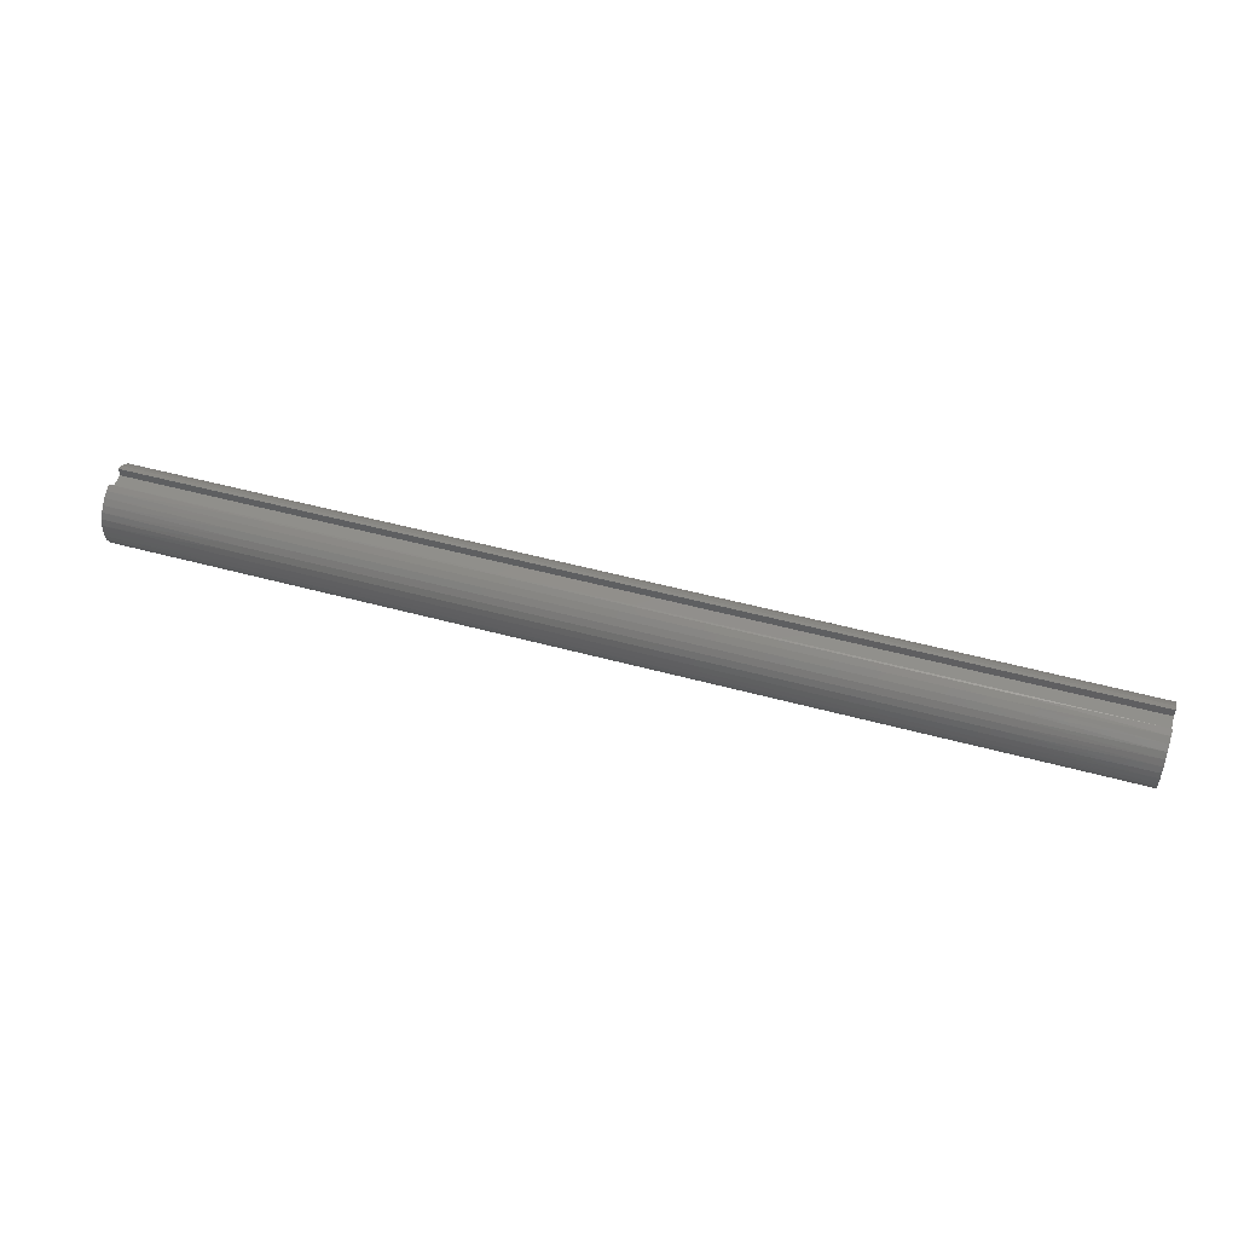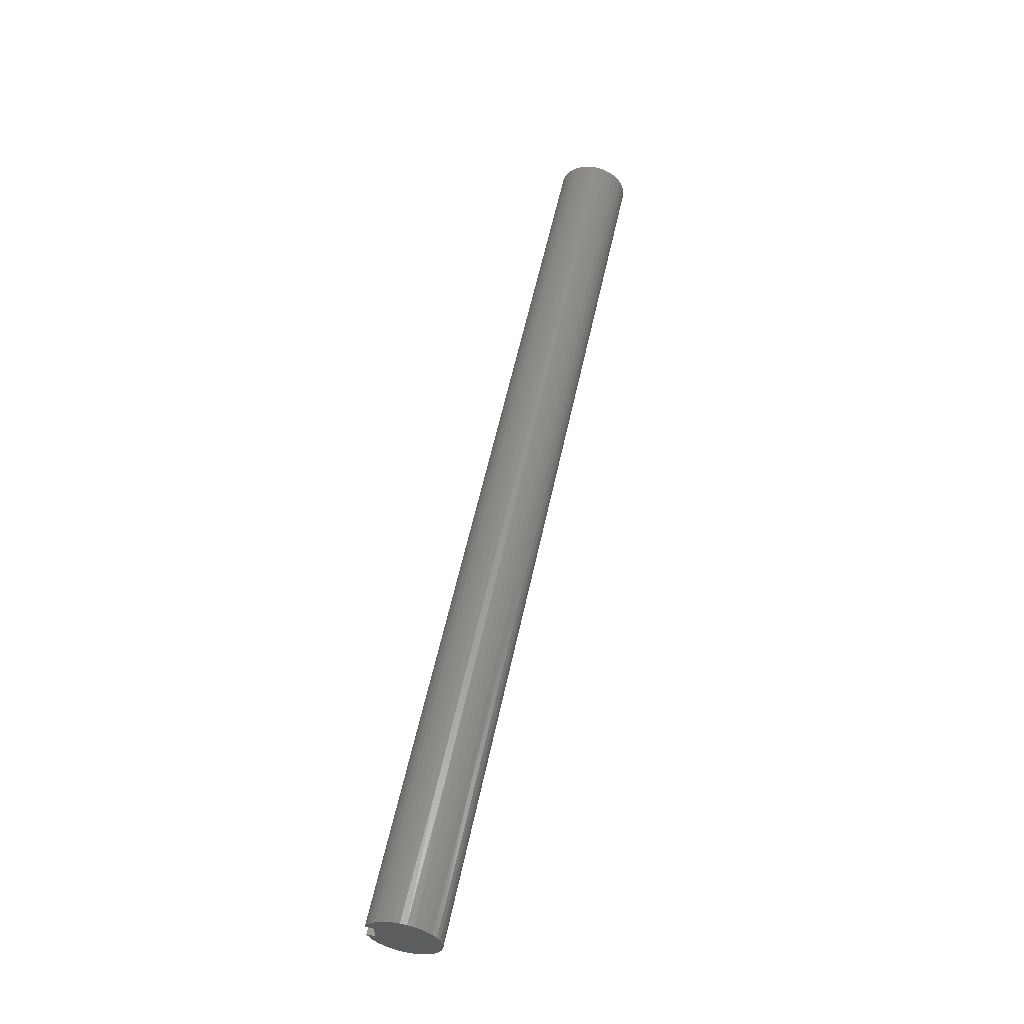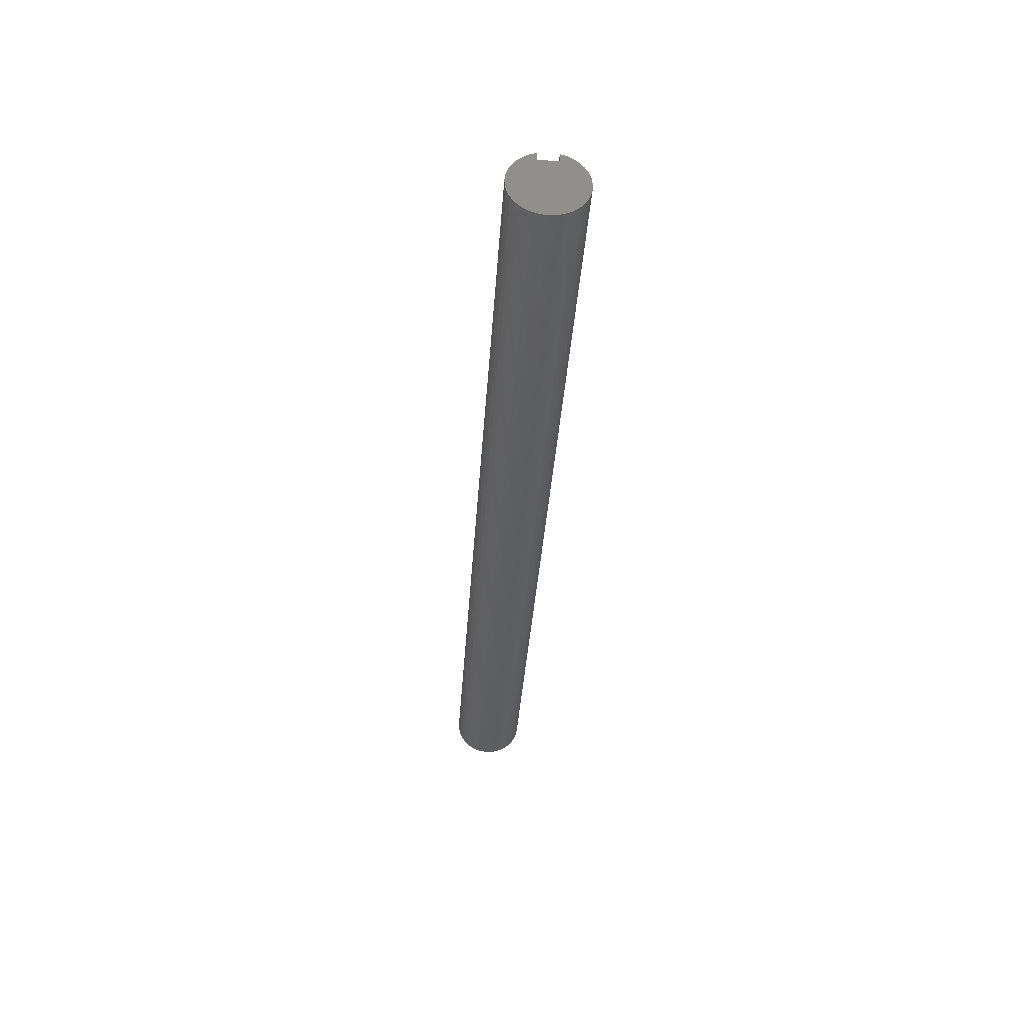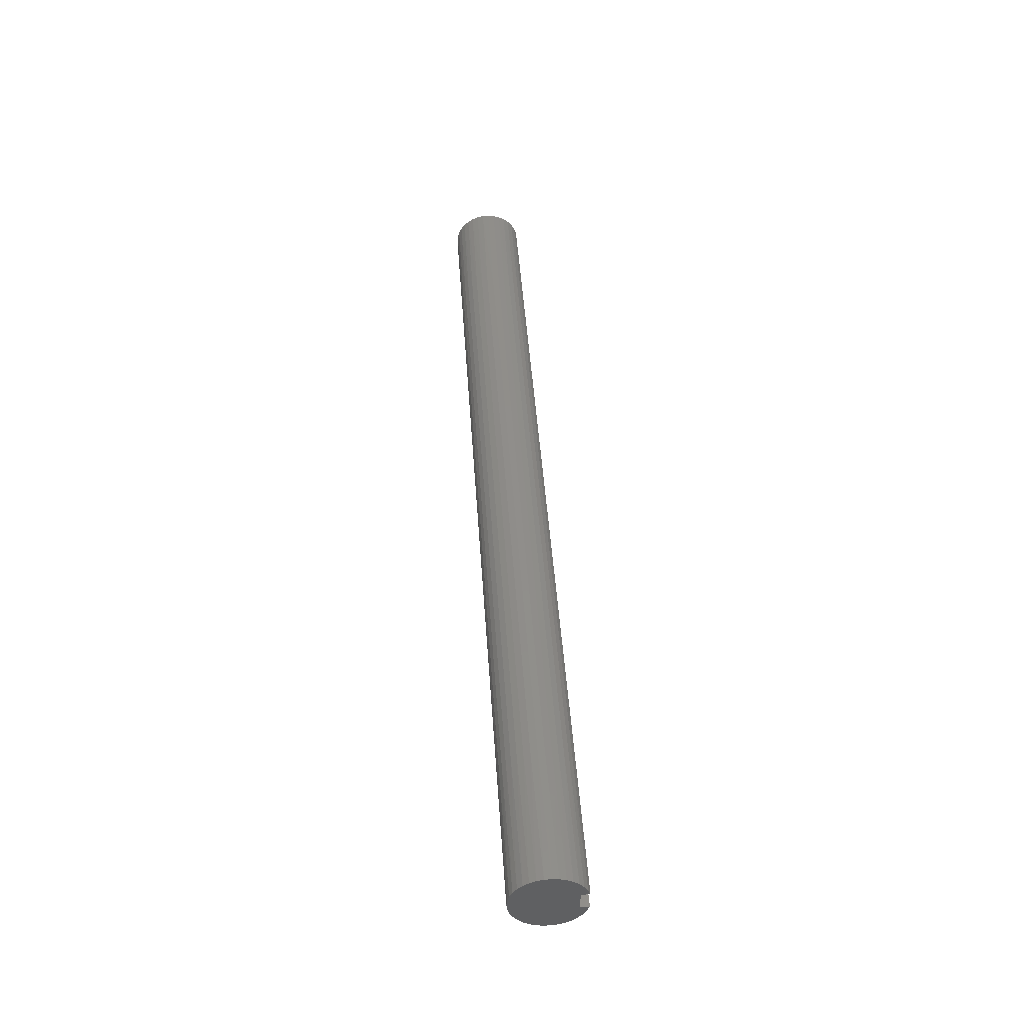
<metadata>
{"format":"stl","ext":"stl","renderer":"f3d","projection":"perspective","resolution":1024,"background":"white","views":[{"elev":50.9,"azim":16.6,"up":"+Y"},{"elev":56.6,"azim":-78.1,"up":"+Z"},{"elev":-35.3,"azim":-93.7,"up":"+Y"},{"elev":45.6,"azim":86.2,"up":"+Z"}]}
</metadata>
<code>
# stl→obj: 262 verts, 520 faces
v 0 0.3438 0.125
v 12 0.3438 0.125
v 0 0.3438 -0.125
v 12 0.3438 -0.125
v 0 0.4518 -0.125
v 12 0.4518 -0.125
v 0 0.4222 0.2036
v 1.714 0.4458 0.1449
v 0 0.4518 0.125
v 3.429 0.4458 0.1449
v 5.143 0.4458 0.1449
v 5.143 0.4128 0.2221
v 6.857 0.4128 0.2221
v 6.857 0.3665 0.2923
v 8.571 0.3665 0.2923
v 8.571 0.3084 0.353
v 10.29 0.3084 0.353
v 10.29 0.2404 0.4024
v 12 0.258 0.3913
v 12 0.184 0.4311
v 10.29 0.1647 0.4389
v 12 0.1041 0.457
v 10.29 0.0837 0.4612
v 12 0.02086 0.4683
v 10.29 -0 0.4688
v 12 -0.06307 0.4645
v 10.29 -0.0837 0.4612
v 12 -0.145 0.4458
v 10.29 -0.1647 0.4389
v 12 -0.2222 0.4127
v 10.29 -0.2404 0.4024
v 12 -0.2923 0.3664
v 10.29 -0.3084 0.353
v 12 -0.3531 0.3084
v 10.29 -0.3665 0.2923
v 12 -0.4024 0.2404
v 10.29 -0.4128 0.2221
v 12 -0.4389 0.1647
v 10.29 -0.4458 0.1449
v 12 -0.4612 0.08368
v 10.29 -0.4645 0.06292
v 12 -0.4688 0
v 10.29 -0.4683 -0.02103
v 12 -0.4612 -0.08368
v 10.29 -0.457 -0.1043
v 12 -0.4389 -0.1647
v 10.29 -0.431 -0.1842
v 12 -0.4024 -0.2404
v 10.29 -0.3912 -0.2582
v 12 -0.3531 -0.3084
v 10.29 -0.3388 -0.3239
v 12 -0.2923 -0.3664
v 10.29 -0.2755 -0.3792
v 12 -0.2222 -0.4127
v 10.29 -0.2034 -0.4223
v 12 -0.145 -0.4458
v 10.29 -0.1247 -0.4519
v 12 -0.06307 -0.4645
v 10.29 -0.04202 -0.4669
v 12 0.02086 -0.4683
v 10.29 0.04202 -0.4669
v 12 0.1041 -0.457
v 10.29 0.1247 -0.4519
v 12 0.184 -0.4311
v 10.29 0.2034 -0.4223
v 12 0.258 -0.3913
v 10.29 0.2755 -0.3792
v 12 0.3238 -0.339
v 10.29 0.3388 -0.3239
v 12 0.3791 -0.2757
v 10.29 0.3912 -0.2582
v 12 0.4222 -0.2036
v 10.29 0.431 -0.1842
v 8.571 0.431 -0.1842
v 6.857 0.431 -0.1842
v 6.857 0.3912 -0.2582
v 5.143 0.3912 -0.2582
v 5.143 0.3388 -0.3239
v 3.429 0.3388 -0.3239
v 3.429 0.2755 -0.3792
v 1.714 0.2755 -0.3792
v 1.714 0.2034 -0.4223
v 0 0.258 -0.3913
v 0 0.184 -0.4311
v 1.714 0.1247 -0.4519
v 0 0.1041 -0.457
v 1.714 0.04202 -0.4669
v 0 0.02086 -0.4683
v 1.714 -0.04202 -0.4669
v 0 -0.06307 -0.4645
v 1.714 -0.1247 -0.4519
v 0 -0.145 -0.4458
v 1.714 -0.2034 -0.4223
v 0 -0.2222 -0.4127
v 1.714 -0.2755 -0.3792
v 0 -0.2923 -0.3664
v 1.714 -0.3388 -0.3239
v 0 -0.3531 -0.3084
v 1.714 -0.3912 -0.2582
v 0 -0.4024 -0.2404
v 1.714 -0.431 -0.1842
v 0 -0.4389 -0.1647
v 1.714 -0.457 -0.1043
v 0 -0.4612 -0.08368
v 1.714 -0.4683 -0.02103
v 0 -0.4688 0
v 1.714 -0.4645 0.06292
v 0 -0.4612 0.08368
v 1.714 -0.4458 0.1449
v 0 -0.4389 0.1647
v 1.714 -0.4128 0.2221
v 0 -0.4024 0.2404
v 1.714 -0.3665 0.2923
v 0 -0.3531 0.3084
v 1.714 -0.3084 0.353
v 0 -0.2923 0.3664
v 1.714 -0.2404 0.4024
v 0 -0.2222 0.4127
v 1.714 -0.1647 0.4389
v 0 -0.145 0.4458
v 1.714 -0.0837 0.4612
v 0 -0.06307 0.4645
v 1.714 0 0.4688
v 0 0.02086 0.4683
v 1.714 0.0837 0.4612
v 0 0.1041 0.457
v 1.714 0.1647 0.4389
v 0 0.184 0.4311
v 1.714 0.2404 0.4024
v 0 0.258 0.3913
v 1.714 0.3084 0.353
v 0 0.3238 0.339
v 1.714 0.3665 0.2923
v 0 0.3791 0.2757
v 1.714 0.4128 0.2221
v 0 0.3238 -0.339
v 1.714 0.3388 -0.3239
v 3.429 0.3912 -0.2582
v 5.143 0.431 -0.1842
v 0 0.3791 -0.2757
v 1.714 0.3912 -0.2582
v 3.429 0.431 -0.1842
v 0 0.4222 -0.2036
v 1.714 0.431 -0.1842
v 12 0.3238 0.339
v 10.29 0.3665 0.2923
v 8.571 0.4128 0.2221
v 6.857 0.4458 0.1449
v 12 0.3791 0.2757
v 10.29 0.4128 0.2221
v 8.571 0.4458 0.1449
v 12 0.4518 0.125
v 12 0.4222 0.2036
v 10.29 0.4458 0.1449
v 3.429 0 0.4688
v 3.429 0.0837 0.4612
v 3.429 0.1647 0.4389
v 3.429 0.2404 0.4024
v 3.429 0.3084 0.353
v 3.429 0.3665 0.2923
v 3.429 0.4128 0.2221
v 5.143 0 0.4688
v 5.143 0.0837 0.4612
v 5.143 0.1647 0.4389
v 5.143 0.2404 0.4024
v 5.143 0.3084 0.353
v 5.143 0.3665 0.2923
v 3.429 -0.0837 0.4612
v 3.429 -0.1647 0.4389
v 3.429 -0.2404 0.4024
v 3.429 -0.3084 0.353
v 3.429 -0.3665 0.2923
v 3.429 -0.4128 0.2221
v 3.429 -0.4458 0.1449
v 3.429 -0.4645 0.06292
v 3.429 -0.4683 -0.02103
v 3.429 -0.457 -0.1043
v 3.429 -0.431 -0.1842
v 3.429 -0.3912 -0.2582
v 3.429 -0.3388 -0.3239
v 3.429 -0.2755 -0.3792
v 3.429 -0.2034 -0.4223
v 3.429 -0.1247 -0.4519
v 3.429 -0.04202 -0.4669
v 3.429 0.04202 -0.4669
v 3.429 0.1247 -0.4519
v 3.429 0.2034 -0.4223
v 6.857 0 0.4688
v 6.857 0.0837 0.4612
v 6.857 0.1647 0.4389
v 6.857 0.2404 0.4024
v 6.857 0.3084 0.353
v 5.143 -0.0837 0.4612
v 5.143 -0.1647 0.4389
v 5.143 -0.2404 0.4024
v 5.143 -0.3084 0.353
v 5.143 -0.3665 0.2923
v 5.143 -0.4128 0.2221
v 5.143 -0.4458 0.1449
v 5.143 -0.4645 0.06292
v 5.143 -0.4683 -0.02103
v 5.143 -0.457 -0.1043
v 5.143 -0.431 -0.1842
v 5.143 -0.3912 -0.2582
v 5.143 -0.3388 -0.3239
v 5.143 -0.2755 -0.3792
v 5.143 -0.2034 -0.4223
v 5.143 -0.1247 -0.4519
v 5.143 -0.04202 -0.4669
v 5.143 0.04202 -0.4669
v 5.143 0.1247 -0.4519
v 5.143 0.2034 -0.4223
v 5.143 0.2755 -0.3792
v 8.571 0 0.4688
v 8.571 0.0837 0.4612
v 8.571 0.1647 0.4389
v 8.571 0.2404 0.4024
v 6.857 -0.0837 0.4612
v 6.857 -0.1647 0.4389
v 6.857 -0.2404 0.4024
v 6.857 -0.3084 0.353
v 6.857 -0.3665 0.2923
v 6.857 -0.4128 0.2221
v 6.857 -0.4458 0.1449
v 6.857 -0.4645 0.06292
v 6.857 -0.4683 -0.02103
v 6.857 -0.457 -0.1043
v 6.857 -0.431 -0.1842
v 6.857 -0.3912 -0.2582
v 6.857 -0.3388 -0.3239
v 6.857 -0.2755 -0.3792
v 6.857 -0.2034 -0.4223
v 6.857 -0.1247 -0.4519
v 6.857 -0.04202 -0.4669
v 6.857 0.04202 -0.4669
v 6.857 0.1247 -0.4519
v 6.857 0.2034 -0.4223
v 6.857 0.2755 -0.3792
v 6.857 0.3388 -0.3239
v 8.571 -0.0837 0.4612
v 8.571 -0.1647 0.4389
v 8.571 -0.2404 0.4024
v 8.571 -0.3084 0.353
v 8.571 -0.3665 0.2923
v 8.571 -0.4128 0.2221
v 8.571 -0.4458 0.1449
v 8.571 -0.4645 0.06292
v 8.571 -0.4683 -0.02103
v 8.571 -0.457 -0.1043
v 8.571 -0.431 -0.1842
v 8.571 -0.3912 -0.2582
v 8.571 -0.3388 -0.3239
v 8.571 -0.2755 -0.3792
v 8.571 -0.2034 -0.4223
v 8.571 -0.1247 -0.4519
v 8.571 -0.04202 -0.4669
v 8.571 0.04202 -0.4669
v 8.571 0.1247 -0.4519
v 8.571 0.2034 -0.4223
v 8.571 0.2755 -0.3792
v 8.571 0.3388 -0.3239
v 8.571 0.3912 -0.2582
f 1 2 3
f 3 2 4
f 3 4 5
f 5 4 6
f 7 8 9
f 9 8 10
f 9 10 11
f 11 10 12
f 11 12 13
f 13 12 14
f 13 14 15
f 15 14 16
f 15 16 17
f 17 16 18
f 17 18 19
f 19 18 20
f 20 18 21
f 20 21 22
f 22 21 23
f 22 23 24
f 24 23 25
f 24 25 26
f 26 25 27
f 26 27 28
f 28 27 29
f 28 29 30
f 30 29 31
f 30 31 32
f 32 31 33
f 32 33 34
f 34 33 35
f 34 35 36
f 36 35 37
f 36 37 38
f 38 37 39
f 38 39 40
f 40 39 41
f 40 41 42
f 42 41 43
f 42 43 44
f 44 43 45
f 44 45 46
f 46 45 47
f 46 47 48
f 48 47 49
f 48 49 50
f 50 49 51
f 50 51 52
f 52 51 53
f 52 53 54
f 54 53 55
f 54 55 56
f 56 55 57
f 56 57 58
f 58 57 59
f 58 59 60
f 60 59 61
f 60 61 62
f 62 61 63
f 62 63 64
f 64 63 65
f 64 65 66
f 66 65 67
f 66 67 68
f 68 67 69
f 68 69 70
f 70 69 71
f 70 71 72
f 72 71 73
f 72 73 6
f 6 73 74
f 6 74 75
f 75 74 76
f 75 76 77
f 77 76 78
f 77 78 79
f 79 78 80
f 79 80 81
f 81 80 82
f 81 82 83
f 83 82 84
f 84 82 85
f 84 85 86
f 86 85 87
f 86 87 88
f 88 87 89
f 88 89 90
f 90 89 91
f 90 91 92
f 92 91 93
f 92 93 94
f 94 93 95
f 94 95 96
f 96 95 97
f 96 97 98
f 98 97 99
f 98 99 100
f 100 99 101
f 100 101 102
f 102 101 103
f 102 103 104
f 104 103 105
f 104 105 106
f 106 105 107
f 106 107 108
f 108 107 109
f 108 109 110
f 110 109 111
f 110 111 112
f 112 111 113
f 112 113 114
f 114 113 115
f 114 115 116
f 116 115 117
f 116 117 118
f 118 117 119
f 118 119 120
f 120 119 121
f 120 121 122
f 122 121 123
f 122 123 124
f 124 123 125
f 124 125 126
f 126 125 127
f 126 127 128
f 128 127 129
f 128 129 130
f 130 129 131
f 130 131 132
f 132 131 133
f 132 133 134
f 134 133 135
f 134 135 7
f 7 135 8
f 83 136 81
f 81 136 137
f 81 137 79
f 79 137 138
f 79 138 77
f 77 138 139
f 77 139 75
f 75 139 6
f 136 140 137
f 137 140 141
f 137 141 138
f 138 141 142
f 138 142 139
f 139 142 5
f 139 5 6
f 140 143 141
f 141 143 144
f 141 144 142
f 142 144 5
f 143 5 144
f 19 145 17
f 17 145 146
f 17 146 15
f 15 146 147
f 15 147 13
f 13 147 148
f 13 148 11
f 11 148 9
f 145 149 146
f 146 149 150
f 146 150 147
f 147 150 151
f 147 151 148
f 148 151 152
f 148 152 9
f 149 153 150
f 150 153 154
f 150 154 151
f 151 154 152
f 153 152 154
f 123 155 125
f 125 155 156
f 125 156 127
f 127 156 157
f 127 157 129
f 129 157 158
f 129 158 131
f 131 158 159
f 131 159 133
f 133 159 160
f 133 160 135
f 135 160 161
f 135 161 8
f 8 161 10
f 155 162 156
f 156 162 163
f 156 163 157
f 157 163 164
f 157 164 158
f 158 164 165
f 158 165 159
f 159 165 166
f 159 166 160
f 160 166 167
f 160 167 161
f 161 167 12
f 161 12 10
f 155 123 168
f 168 123 121
f 168 121 169
f 169 121 119
f 169 119 170
f 170 119 117
f 170 117 171
f 171 117 115
f 171 115 172
f 172 115 113
f 172 113 173
f 173 113 111
f 173 111 174
f 174 111 109
f 174 109 175
f 175 109 107
f 175 107 176
f 176 107 105
f 176 105 177
f 177 105 103
f 177 103 178
f 178 103 101
f 178 101 179
f 179 101 99
f 179 99 180
f 180 99 97
f 180 97 181
f 181 97 95
f 181 95 182
f 182 95 93
f 182 93 183
f 183 93 91
f 183 91 184
f 184 91 89
f 184 89 185
f 185 89 87
f 185 87 186
f 186 87 85
f 186 85 187
f 187 85 82
f 187 82 80
f 162 188 163
f 163 188 189
f 163 189 164
f 164 189 190
f 164 190 165
f 165 190 191
f 165 191 166
f 166 191 192
f 166 192 167
f 167 192 14
f 167 14 12
f 162 155 193
f 193 155 168
f 193 168 194
f 194 168 169
f 194 169 195
f 195 169 170
f 195 170 196
f 196 170 171
f 196 171 197
f 197 171 172
f 197 172 198
f 198 172 173
f 198 173 199
f 199 173 174
f 199 174 200
f 200 174 175
f 200 175 201
f 201 175 176
f 201 176 202
f 202 176 177
f 202 177 203
f 203 177 178
f 203 178 204
f 204 178 179
f 204 179 205
f 205 179 180
f 205 180 206
f 206 180 181
f 206 181 207
f 207 181 182
f 207 182 208
f 208 182 183
f 208 183 209
f 209 183 184
f 209 184 210
f 210 184 185
f 210 185 211
f 211 185 186
f 211 186 212
f 212 186 187
f 212 187 213
f 213 187 80
f 213 80 78
f 188 214 189
f 189 214 215
f 189 215 190
f 190 215 216
f 190 216 191
f 191 216 217
f 191 217 192
f 192 217 16
f 192 16 14
f 188 162 218
f 218 162 193
f 218 193 219
f 219 193 194
f 219 194 220
f 220 194 195
f 220 195 221
f 221 195 196
f 221 196 222
f 222 196 197
f 222 197 223
f 223 197 198
f 223 198 224
f 224 198 199
f 224 199 225
f 225 199 200
f 225 200 226
f 226 200 201
f 226 201 227
f 227 201 202
f 227 202 228
f 228 202 203
f 228 203 229
f 229 203 204
f 229 204 230
f 230 204 205
f 230 205 231
f 231 205 206
f 231 206 232
f 232 206 207
f 232 207 233
f 233 207 208
f 233 208 234
f 234 208 209
f 234 209 235
f 235 209 210
f 235 210 236
f 236 210 211
f 236 211 237
f 237 211 212
f 237 212 238
f 238 212 213
f 238 213 239
f 239 213 78
f 239 78 76
f 214 25 215
f 215 25 23
f 215 23 216
f 216 23 21
f 216 21 217
f 217 21 18
f 217 18 16
f 214 188 240
f 240 188 218
f 240 218 241
f 241 218 219
f 241 219 242
f 242 219 220
f 242 220 243
f 243 220 221
f 243 221 244
f 244 221 222
f 244 222 245
f 245 222 223
f 245 223 246
f 246 223 224
f 246 224 247
f 247 224 225
f 247 225 248
f 248 225 226
f 248 226 249
f 249 226 227
f 249 227 250
f 250 227 228
f 250 228 251
f 251 228 229
f 251 229 252
f 252 229 230
f 252 230 253
f 253 230 231
f 253 231 254
f 254 231 232
f 254 232 255
f 255 232 233
f 255 233 256
f 256 233 234
f 256 234 257
f 257 234 235
f 257 235 258
f 258 235 236
f 258 236 259
f 259 236 237
f 259 237 260
f 260 237 238
f 260 238 261
f 261 238 239
f 261 239 262
f 262 239 76
f 262 76 74
f 25 214 27
f 27 214 240
f 27 240 29
f 29 240 241
f 29 241 31
f 31 241 242
f 31 242 33
f 33 242 243
f 33 243 35
f 35 243 244
f 35 244 37
f 37 244 245
f 37 245 39
f 39 245 246
f 39 246 41
f 41 246 247
f 41 247 43
f 43 247 248
f 43 248 45
f 45 248 249
f 45 249 47
f 47 249 250
f 47 250 49
f 49 250 251
f 49 251 51
f 51 251 252
f 51 252 53
f 53 252 253
f 53 253 55
f 55 253 254
f 55 254 57
f 57 254 255
f 57 255 59
f 59 255 256
f 59 256 61
f 61 256 257
f 61 257 63
f 63 257 258
f 63 258 65
f 65 258 259
f 65 259 67
f 67 259 260
f 67 260 69
f 69 260 261
f 69 261 71
f 71 261 262
f 71 262 73
f 73 262 74
f 9 152 1
f 1 152 2
f 152 153 2
f 2 153 149
f 2 149 145
f 145 19 2
f 2 19 20
f 2 20 22
f 22 24 2
f 2 24 26
f 2 26 28
f 28 30 2
f 2 30 54
f 2 54 4
f 4 54 56
f 4 56 58
f 54 30 52
f 52 30 32
f 52 32 50
f 50 32 34
f 50 34 48
f 48 34 36
f 48 36 46
f 46 36 38
f 46 38 44
f 44 38 40
f 44 40 42
f 58 60 4
f 4 60 62
f 4 62 64
f 64 66 4
f 4 66 68
f 4 68 70
f 70 72 4
f 4 72 6
f 9 1 7
f 7 1 134
f 134 1 132
f 132 1 130
f 130 1 128
f 128 1 126
f 126 1 124
f 124 1 122
f 122 1 120
f 120 1 118
f 118 1 3
f 118 3 94
f 94 3 92
f 92 3 90
f 90 3 88
f 88 3 86
f 86 3 84
f 84 3 83
f 83 3 136
f 136 3 140
f 140 3 143
f 143 3 5
f 118 94 116
f 116 94 96
f 116 96 114
f 114 96 98
f 114 98 112
f 112 98 100
f 112 100 110
f 110 100 102
f 110 102 108
f 108 102 104
f 108 104 106

</code>
